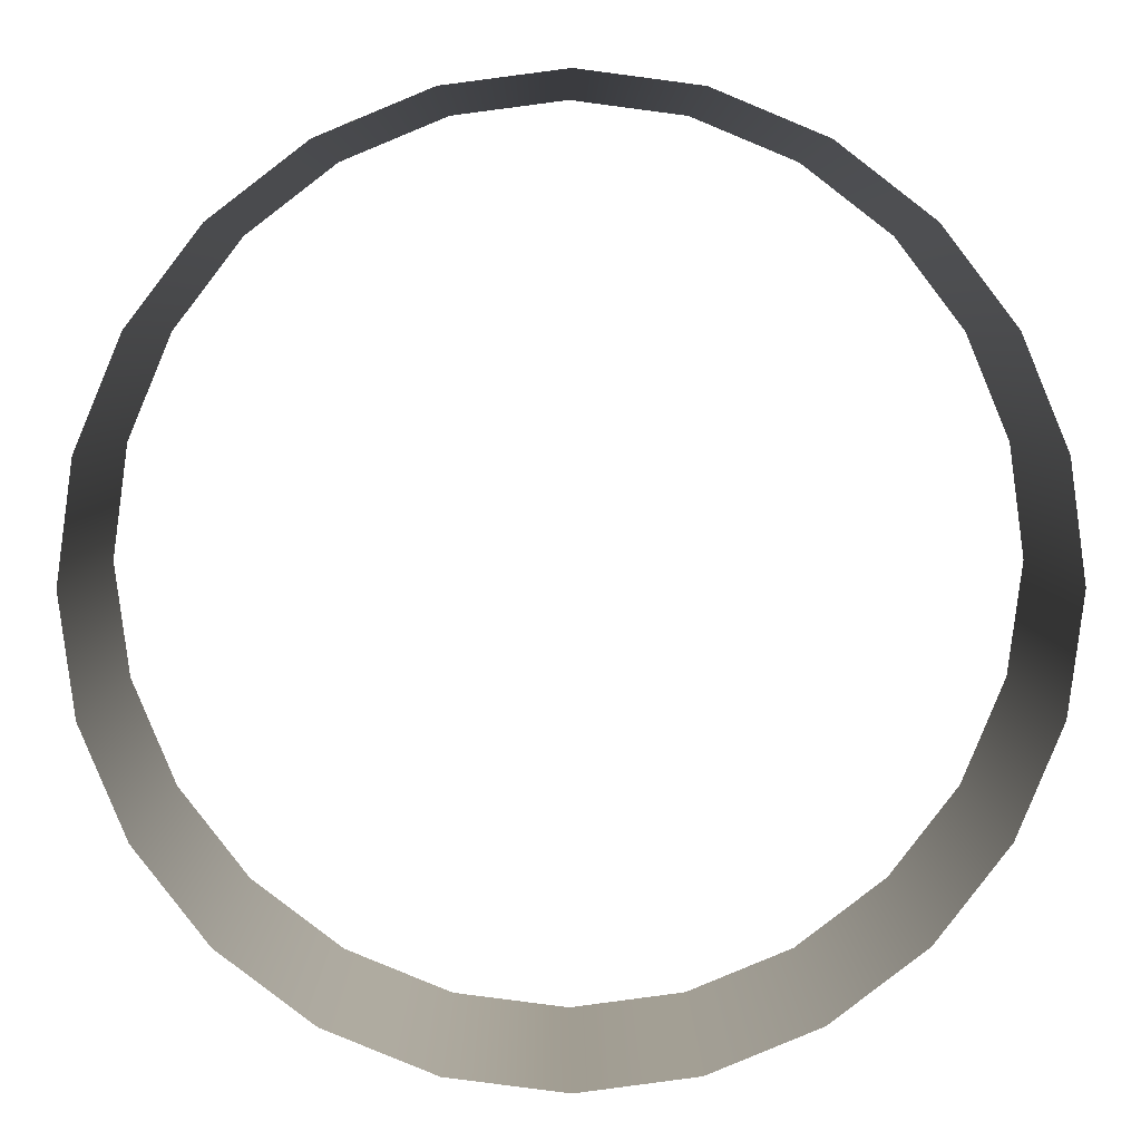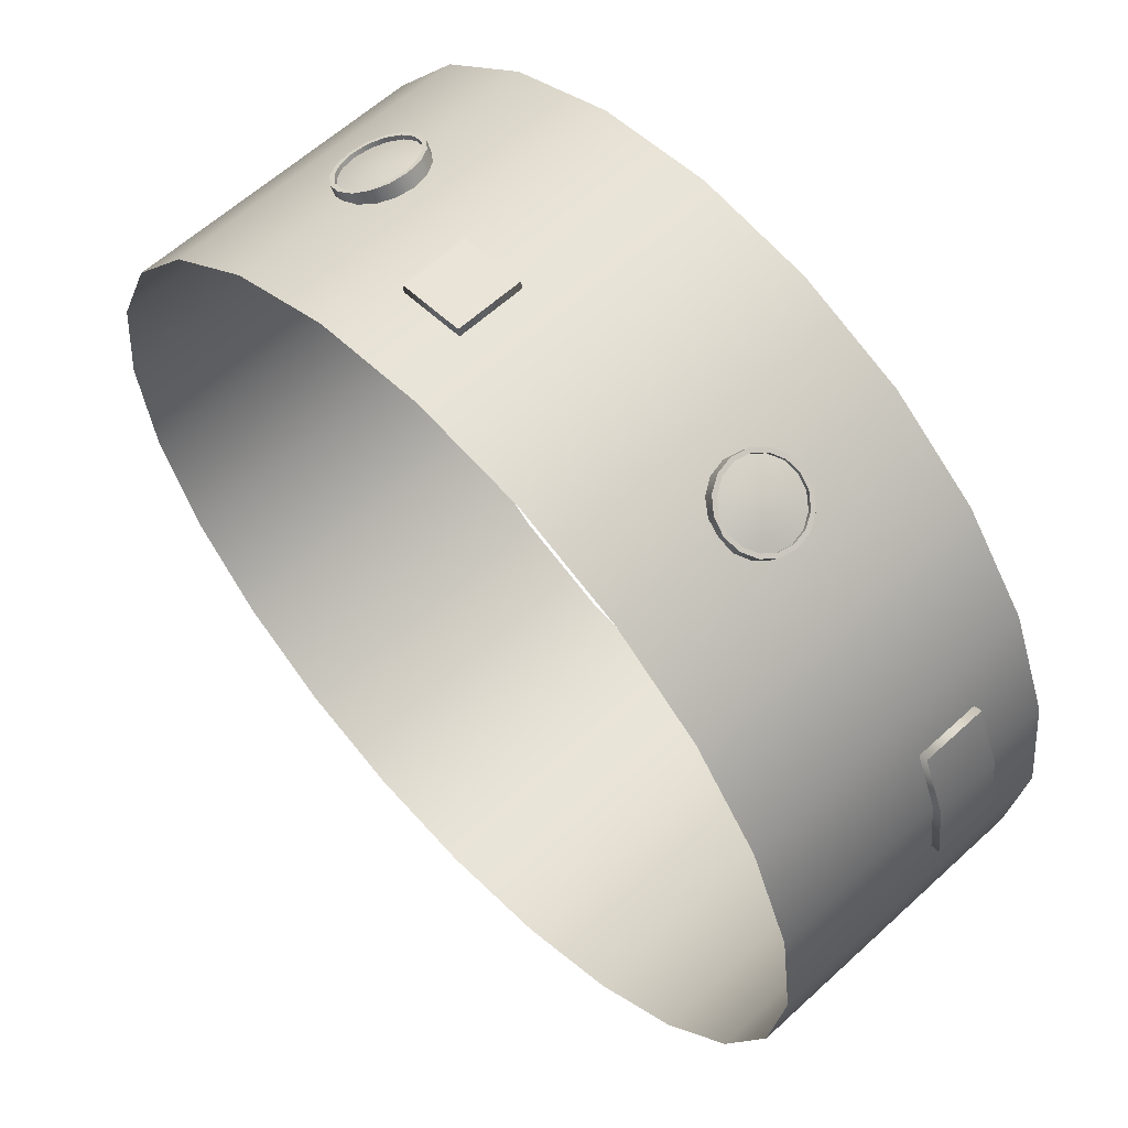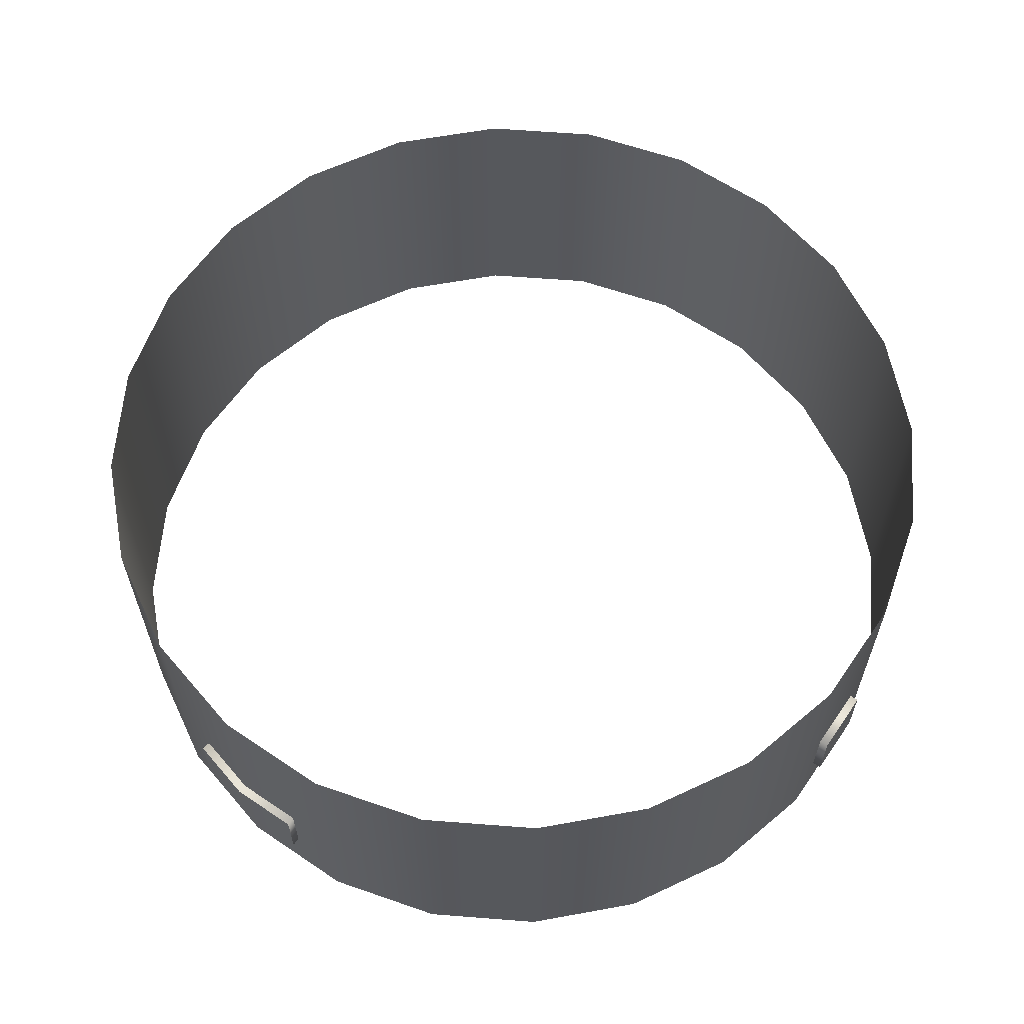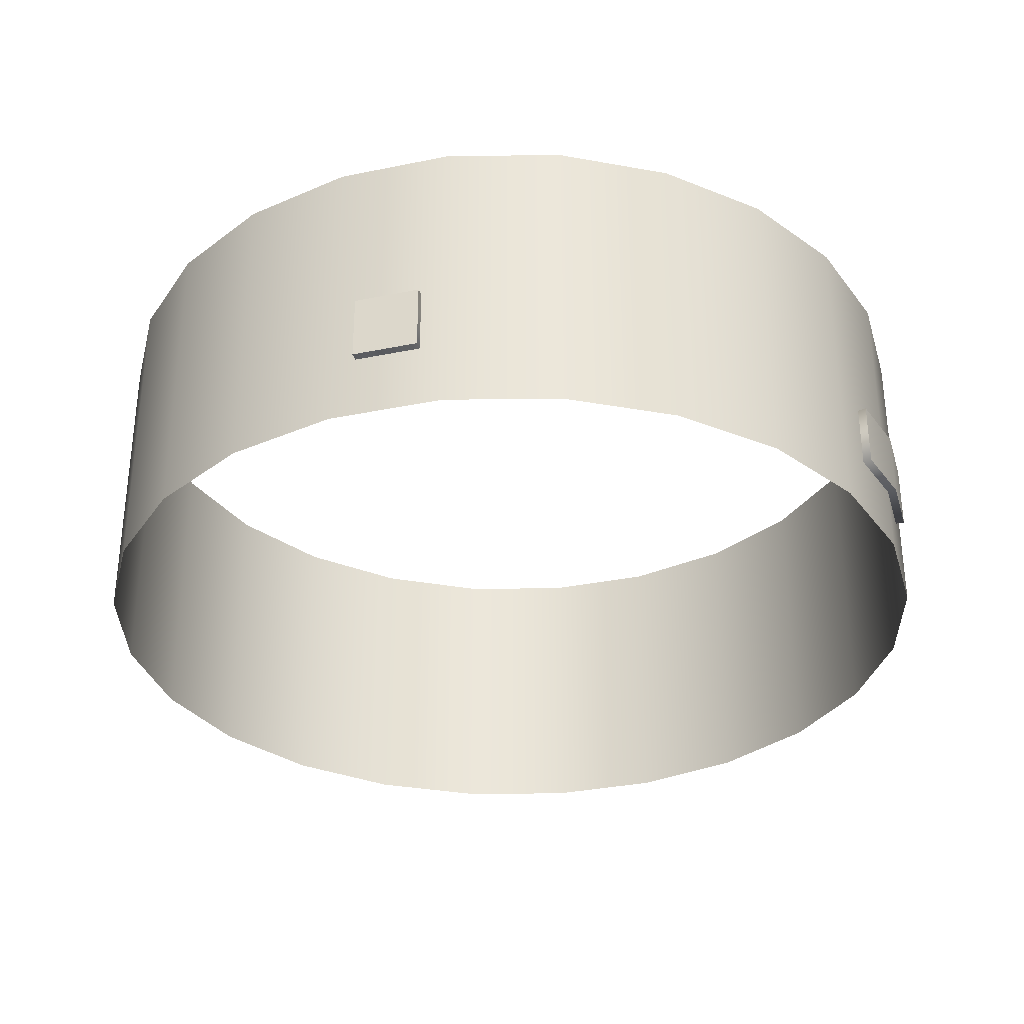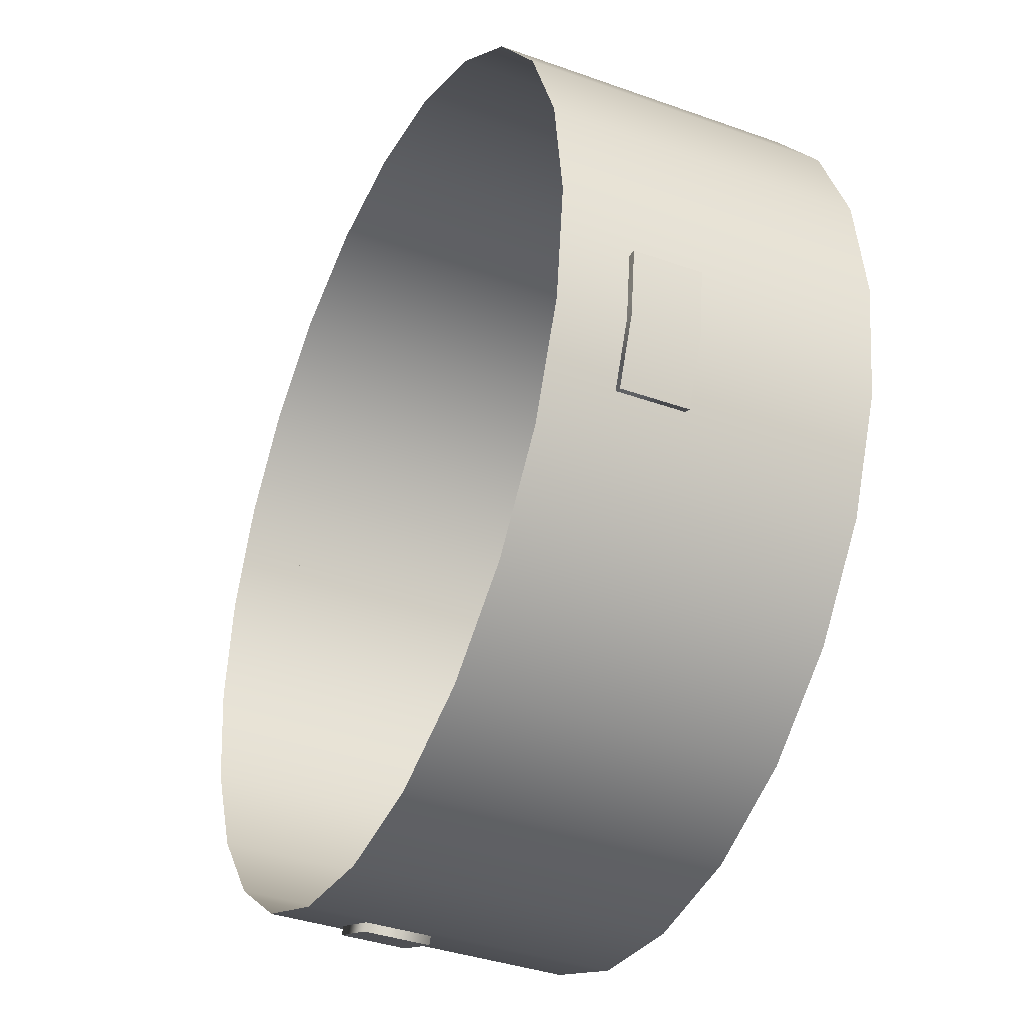
<metadata>
{"format":"obj","ext":"obj","renderer":"f3d","projection":"perspective","resolution":1024,"background":"white","views":[{"elev":4.8,"azim":-0.5,"up":"+Z"},{"elev":60.6,"azim":-133.2,"up":"+Z"},{"elev":61.8,"azim":147.0,"up":"+Y"},{"elev":-32.7,"azim":-141.6,"up":"+Y"},{"elev":-37.4,"azim":65.3,"up":"+Z"}]}
</metadata>
<code>
o mesh2
v -0.5704 -0.25 -1.132
v -0.5609 -0.25 -1.109
v -0.5704 -0.0625 -1.132
v -0.5609 -0.0625 -1.109
v -0.3972 -0.25 -1.204
v -0.3876 -0.25 -1.181
v -0.3972 -0.0625 -1.204
v -0.3876 -0.0625 -1.181
v -1.136 -0.25 0.4968
v -1.159 -0.25 0.5063
v -1.136 -0.0625 0.4968
v -1.159 -0.0625 0.5063
v -1.232 -0.0625 0.3301
v -1.207 -0.0625 0.3235
v -1.232 -0.25 0.3301
v -1.207 -0.25 0.3235
v -1.232 -0.25 0.1376
v -1.257 -0.25 0.1409
v -1.232 -0.0625 0.1376
v -1.257 -0.0625 0.1409
v 0.258 0.25 1.241
v 0.2547 0.25 1.216
v 0.258 0.0625 1.241
v 0.2547 0.0625 1.216
v 0.07208 0.25 1.266
v 0.06881 0.25 1.241
v 0.07208 0.0625 1.266
v 0.06881 0.0625 1.241
v 1.25 0.4375 8.384e-18
v 1.207 0.4375 0.3235
v 1.083 0.4375 0.625
v 0.8839 0.4375 0.8839
v 0.625 0.4375 1.083
v 0.3235 0.4375 1.207
v 1.112e-16 0.4375 1.25
v -0.3235 0.4375 1.207
v -0.625 0.4375 1.083
v -0.8839 0.4375 0.8839
v -1.083 0.4375 0.625
v -1.207 0.4375 0.3235
v -1.25 0.4375 1.615e-16
v -1.207 0.4375 -0.3235
v -1.083 0.4375 -0.625
v -0.8839 0.4375 -0.8839
v -0.625 0.4375 -1.083
v -0.3235 0.4375 -1.207
v -1.949e-16 0.4375 -1.25
v 0.3235 0.4375 -1.207
v 0.625 0.4375 -1.083
v 0.8839 0.4375 -0.8839
v 1.083 0.4375 -0.625
v 1.207 0.4375 -0.3235
v 1.25 -0.4375 8.384e-18
v 1.207 -0.4375 0.3235
v 1.083 -0.4375 0.625
v 0.8839 -0.4375 0.8839
v 0.625 -0.4375 1.083
v 0.3235 -0.4375 1.207
v 1.112e-16 -0.4375 1.25
v -0.3235 -0.4375 1.207
v -0.625 -0.4375 1.083
v -0.8839 -0.4375 0.8839
v -1.083 -0.4375 0.625
v -1.207 -0.4375 0.3235
v -1.25 -0.4375 1.615e-16
v -1.207 -0.4375 -0.3235
v -1.083 -0.4375 -0.625
v -0.8839 -0.4375 -0.8839
v -0.625 -0.4375 -1.083
v -0.3235 -0.4375 -1.207
v -1.949e-16 -0.4375 -1.25
v 0.3235 -0.4375 -1.207
v 0.625 -0.4375 -1.083
v 0.8839 -0.4375 -0.8839
v 1.083 -0.4375 -0.625
v 1.207 -0.4375 -0.3235
v 0.5292 2.162e-17 1.167
v 0.5375 -0.04784 1.162
v 0.561 -0.08839 1.148
v 0.5961 -0.1155 1.128
v 0.6375 -0.125 1.104
v 0.6789 -0.1155 1.08
v 0.714 -0.08839 1.06
v 0.7375 -0.04784 1.046
v 0.7458 8.297e-18 1.042
v 0.7375 0.04784 1.046
v 0.714 0.08839 1.06
v 0.6789 0.1155 1.08
v 0.6375 0.125 1.104
v 0.5961 0.1155 1.128
v 0.561 0.08839 1.148
v 0.5375 0.04784 1.162
v 0.5475 -0.04305 1.156
v 0.5401 2.276e-17 1.16
v 0.5475 0.04305 1.156
v 0.5686 0.07955 1.144
v 0.6002 0.1039 1.126
v 0.6375 0.1125 1.104
v 0.6748 0.1039 1.083
v 0.7064 0.07955 1.064
v 0.7275 0.04305 1.052
v 0.7349 1.077e-17 1.048
v 0.7275 -0.04305 1.052
v 0.7064 -0.07955 1.064
v 0.6748 -0.1039 1.083
v 0.6375 -0.1125 1.104
v 0.6002 -0.1039 1.126
v 0.5686 -0.07955 1.144
v 0.5412 -0.04305 1.145
v 0.5338 2.272e-17 1.15
v 0.5412 0.04305 1.145
v 0.5624 0.07955 1.133
v 0.594 0.1039 1.115
v 0.6312 0.1125 1.093
v 0.6685 0.1039 1.072
v 0.7001 0.07955 1.054
v 0.7213 0.04305 1.041
v 0.7287 1.073e-17 1.037
v 0.7213 -0.04305 1.041
v 0.7001 -0.07955 1.054
v 0.6685 -0.1039 1.072
v 0.6312 -0.1125 1.093
v 0.594 -0.1039 1.115
v 0.5624 -0.07955 1.133
v 0.5174 0.04784 1.127
v 0.5426 0.08839 1.117
v 0.5804 0.1155 1.101
v 0.625 0.125 1.083
v 0.625 -0.125 1.083
v 0.5804 -0.1155 1.101
v 0.5426 -0.08839 1.117
v 0.5174 -0.04784 1.127
v 0.5085 1.778e-17 1.131
v 0.6633 0.1155 1.053
v 0.6957 0.08839 1.028
v 0.7174 0.04784 1.012
v 0.725 4.457e-18 1.006
v 0.7174 -0.04784 1.012
v 0.6957 -0.08839 1.028
v 0.6633 -0.1155 1.053
v -0.5292 2.162e-17 1.167
v -0.5375 -0.04784 1.162
v -0.561 -0.08839 1.148
v -0.5961 -0.1155 1.128
v -0.6375 -0.125 1.104
v -0.6789 -0.1155 1.08
v -0.714 -0.08839 1.06
v -0.7375 -0.04784 1.046
v -0.7458 8.297e-18 1.042
v -0.7375 0.04784 1.046
v -0.714 0.08839 1.06
v -0.6789 0.1155 1.08
v -0.6375 0.125 1.104
v -0.5961 0.1155 1.128
v -0.561 0.08839 1.148
v -0.5375 0.04784 1.162
v -0.5475 -0.04305 1.156
v -0.5401 2.276e-17 1.16
v -0.5475 0.04305 1.156
v -0.5686 0.07955 1.144
v -0.6002 0.1039 1.126
v -0.6375 0.1125 1.104
v -0.6748 0.1039 1.083
v -0.7064 0.07955 1.064
v -0.7275 0.04305 1.052
v -0.7349 1.077e-17 1.048
v -0.7275 -0.04305 1.052
v -0.7064 -0.07955 1.064
v -0.6748 -0.1039 1.083
v -0.6375 -0.1125 1.104
v -0.6002 -0.1039 1.126
v -0.5686 -0.07955 1.144
v -0.5412 -0.04305 1.145
v -0.5338 2.272e-17 1.15
v -0.5412 0.04305 1.145
v -0.5624 0.07955 1.133
v -0.594 0.1039 1.115
v -0.6312 0.1125 1.093
v -0.6685 0.1039 1.072
v -0.7001 0.07955 1.054
v -0.7213 0.04305 1.041
v -0.7287 1.073e-17 1.037
v -0.7213 -0.04305 1.041
v -0.7001 -0.07955 1.054
v -0.6685 -0.1039 1.072
v -0.6312 -0.1125 1.093
v -0.594 -0.1039 1.115
v -0.5624 -0.07955 1.133
v -0.5174 0.04784 1.127
v -0.5426 0.08839 1.117
v -0.5804 0.1155 1.101
v -0.625 0.125 1.083
v -0.625 -0.125 1.083
v -0.5804 -0.1155 1.101
v -0.5426 -0.08839 1.117
v -0.5174 -0.04784 1.127
v -0.5085 1.778e-17 1.131
v -0.6633 0.1155 1.053
v -0.6957 0.08839 1.028
v -0.7174 0.04784 1.012
v -0.725 4.457e-18 1.006
v -0.7174 -0.04784 1.012
v -0.6957 -0.08839 1.028
v -0.6633 -0.1155 1.053
v 1.136 -0.25 -0.4968
v 1.159 -0.25 -0.5063
v 1.136 -0.0625 -0.4968
v 1.159 -0.0625 -0.5063
v 1.232 -0.0625 -0.3301
v 1.207 -0.0625 -0.3235
v 1.232 -0.25 -0.3301
v 1.207 -0.25 -0.3235
v 1.232 -0.25 -0.1376
v 1.257 -0.25 -0.1409
v 1.232 -0.0625 -0.1376
v 1.257 -0.0625 -0.1409
g mesh2_mesh2_auv
f 3 7 5 1
f 9 11 12 10
f 10 15 16 9
f 11 14 13 12
f 14 19 20 13
f 15 18 17 16
f 18 20 19 17
f 21 25 27 23
f 29 53 76 52
f 30 54 53 29
f 31 55 54 30
f 32 56 55 31
f 33 57 56 32
f 34 58 57 33
f 35 59 58 34
f 36 60 59 35
f 37 61 60 36
f 38 62 61 37
f 39 63 62 38
f 40 64 63 39
f 41 65 64 40
f 42 66 65 41
f 43 67 66 42
f 44 68 67 43
f 45 69 68 44
f 46 70 69 45
f 47 71 70 46
f 48 72 71 47
f 49 73 72 48
f 50 74 73 49
f 51 75 74 50
f 52 76 75 51
f 77 133 132 78
f 78 132 131 79
f 79 131 130 80
f 80 130 129 81
f 81 129 140 82
f 82 140 139 83
f 83 139 138 84
f 84 138 137 85
f 85 137 136 86
f 86 136 135 87
f 87 135 134 88
f 88 134 128 89
f 89 128 127 90
f 90 127 126 91
f 91 126 125 92
f 92 125 133 77
f 93 109 110 94
f 94 110 111 95
f 95 111 112 96
f 96 112 113 97
f 97 113 114 98
f 98 114 115 99
f 99 115 116 100
f 100 116 117 101
f 101 117 118 102
f 102 118 119 103
f 103 119 120 104
f 104 120 121 105
f 105 121 122 106
f 106 122 123 107
f 107 123 124 108
f 108 124 109 93
f 141 197 189 156
f 142 196 197 141
f 143 195 196 142
f 144 194 195 143
f 145 193 194 144
f 146 204 193 145
f 147 203 204 146
f 148 202 203 147
f 149 201 202 148
f 150 200 201 149
f 151 199 200 150
f 152 198 199 151
f 153 192 198 152
f 154 191 192 153
f 155 190 191 154
f 156 189 190 155
f 157 173 188 172
f 158 174 173 157
f 159 175 174 158
f 160 176 175 159
f 161 177 176 160
f 162 178 177 161
f 163 179 178 162
f 164 180 179 163
f 165 181 180 164
f 166 182 181 165
f 167 183 182 166
f 168 184 183 167
f 169 185 184 168
f 170 186 185 169
f 171 187 186 170
f 172 188 187 171
f 208 209 211 206
f 209 216 214 211
f 1 5 6 2
f 2 4 3 1
f 4 8 7 3
f 5 7 8 6
f 12 13 15 10
f 13 20 18 15
f 21 23 24 22
f 22 26 25 21
f 23 27 28 24
f 26 28 27 25
f 77 94 95 92
f 78 93 94 77
f 79 108 93 78
f 80 107 108 79
f 81 106 107 80
f 82 105 106 81
f 83 104 105 82
f 84 103 104 83
f 85 102 103 84
f 86 101 102 85
f 87 100 101 86
f 88 99 100 87
f 89 98 99 88
f 90 97 98 89
f 91 96 97 90
f 92 95 96 91
f 141 158 157 142
f 142 157 172 143
f 143 172 171 144
f 144 171 170 145
f 145 170 169 146
f 146 169 168 147
f 147 168 167 148
f 148 167 166 149
f 149 166 165 150
f 150 165 164 151
f 151 164 163 152
f 152 163 162 153
f 153 162 161 154
f 154 161 160 155
f 155 160 159 156
f 156 159 158 141
f 205 207 208 206
f 206 211 212 205
f 207 210 209 208
f 210 215 216 209
f 211 214 213 212
f 214 216 215 213
o windows2
v 0.5412 -0.04305 1.145
v 0.5338 0 1.15
v 0.5412 0.04305 1.145
v 0.5624 0.07955 1.133
v 0.594 0.1039 1.115
v 0.6312 0.1125 1.093
v 0.6685 0.1039 1.072
v 0.7001 0.07955 1.054
v 0.7213 0.04305 1.041
v 0.7287 0 1.037
v 0.7213 -0.04305 1.041
v 0.7001 -0.07955 1.054
v 0.6685 -0.1039 1.072
v 0.6312 -0.1125 1.093
v 0.594 -0.1039 1.115
v 0.5624 -0.07955 1.133
v 0.6375 0 1.104
v 0.5885 -0.05323 1.126
v 0.6096 -0.06955 1.114
v 0.6346 -0.07528 1.099
v 0.6595 -0.06955 1.085
v 0.6807 -0.05323 1.073
v 0.6948 -0.02881 1.064
v 0.6998 0 1.061
v 0.6948 0.02881 1.064
v 0.6807 0.05323 1.073
v 0.6595 0.06955 1.085
v 0.6346 0.07528 1.099
v 0.6096 0.06955 1.114
v 0.5885 0.05323 1.126
v 0.5743 0.02881 1.134
v 0.5694 0 1.137
v 0.5743 -0.02881 1.134
v 0.6064 -0.01446 1.12
v 0.6039 0 1.122
v 0.6064 0.01446 1.12
v 0.6135 0.02671 1.116
v 0.6241 0.0349 1.11
v 0.6367 0.03778 1.103
v 0.6492 0.0349 1.095
v 0.6598 0.02671 1.089
v 0.6669 0.01446 1.085
v 0.6694 0 1.084
v 0.6669 -0.01446 1.085
v 0.6598 -0.02671 1.089
v 0.6492 -0.0349 1.095
v 0.6367 -0.03778 1.103
v 0.6241 -0.0349 1.11
v 0.6135 -0.02671 1.116
v -0.5412 -0.04305 1.145
v -0.5338 0 1.15
v -0.5412 0.04305 1.145
v -0.5624 0.07955 1.133
v -0.594 0.1039 1.115
v -0.6312 0.1125 1.093
v -0.6685 0.1039 1.072
v -0.7001 0.07955 1.054
v -0.7213 0.04305 1.041
v -0.7287 0 1.037
v -0.7213 -0.04305 1.041
v -0.7001 -0.07955 1.054
v -0.6685 -0.1039 1.072
v -0.6312 -0.1125 1.093
v -0.594 -0.1039 1.115
v -0.5624 -0.07955 1.133
v -0.6375 0 1.104
v -0.5885 -0.05323 1.126
v -0.6096 -0.06955 1.114
v -0.6346 -0.07528 1.099
v -0.6595 -0.06955 1.085
v -0.6807 -0.05323 1.073
v -0.6948 -0.02881 1.064
v -0.6998 0 1.061
v -0.6948 0.02881 1.064
v -0.6807 0.05323 1.073
v -0.6595 0.06955 1.085
v -0.6346 0.07528 1.099
v -0.6096 0.06955 1.114
v -0.5885 0.05323 1.126
v -0.5743 0.02881 1.134
v -0.5694 0 1.137
v -0.5743 -0.02881 1.134
v -0.6064 -0.01446 1.12
v -0.6039 0 1.122
v -0.6064 0.01446 1.12
v -0.6135 0.02671 1.116
v -0.6241 0.0349 1.11
v -0.6367 0.03778 1.103
v -0.6492 0.0349 1.095
v -0.6598 0.02671 1.089
v -0.6669 0.01446 1.085
v -0.6694 0 1.084
v -0.6669 -0.01446 1.085
v -0.6598 -0.02671 1.089
v -0.6492 -0.0349 1.095
v -0.6367 -0.03778 1.103
v -0.6241 -0.0349 1.11
v -0.6135 -0.02671 1.116
g windows2_windows2_auv
f 217 249 248 218
f 218 248 247 219
f 219 247 246 220
f 220 246 245 221
f 221 245 244 222
f 222 244 243 223
f 223 243 242 224
f 224 242 241 225
f 225 241 240 226
f 226 240 239 227
f 227 239 238 228
f 228 238 237 229
f 229 237 236 230
f 230 236 235 231
f 231 235 234 232
f 232 234 249 217
f 233 251 250
f 233 252 251
f 233 253 252
f 233 254 253
f 233 255 254
f 233 256 255
f 233 257 256
f 233 258 257
f 233 259 258
f 233 260 259
f 233 261 260
f 233 262 261
f 233 263 262
f 233 264 263
f 233 265 264
f 234 235 264 265
f 235 236 263 264
f 236 237 262 263
f 237 238 261 262
f 238 239 260 261
f 239 240 259 260
f 240 241 258 259
f 241 242 257 258
f 242 243 256 257
f 243 244 255 256
f 244 245 254 255
f 245 246 253 254
f 246 247 252 253
f 247 248 251 252
f 248 249 250 251
f 250 265 233
f 265 250 249 234
f 266 298 283 281
f 267 297 298 266
f 268 296 297 267
f 269 295 296 268
f 270 294 295 269
f 271 293 294 270
f 272 292 293 271
f 273 291 292 272
f 274 290 291 273
f 275 289 290 274
f 276 288 289 275
f 277 287 288 276
f 278 286 287 277
f 279 285 286 278
f 280 284 285 279
f 281 283 284 280
f 282 314 299
f 283 298 299 314
f 299 300 282
f 300 299 298 297
f 300 301 282
f 301 300 297 296
f 301 302 282
f 302 301 296 295
f 302 303 282
f 303 302 295 294
f 303 304 282
f 304 303 294 293
f 304 305 282
f 305 304 293 292
f 305 306 282
f 306 305 292 291
f 306 307 282
f 307 306 291 290
f 307 308 282
f 308 307 290 289
f 308 309 282
f 309 308 289 288
f 309 310 282
f 310 309 288 287
f 310 311 282
f 311 310 287 286
f 311 312 282
f 312 311 286 285
f 312 313 282
f 313 312 285 284
f 313 314 282
f 314 313 284 283

</code>
